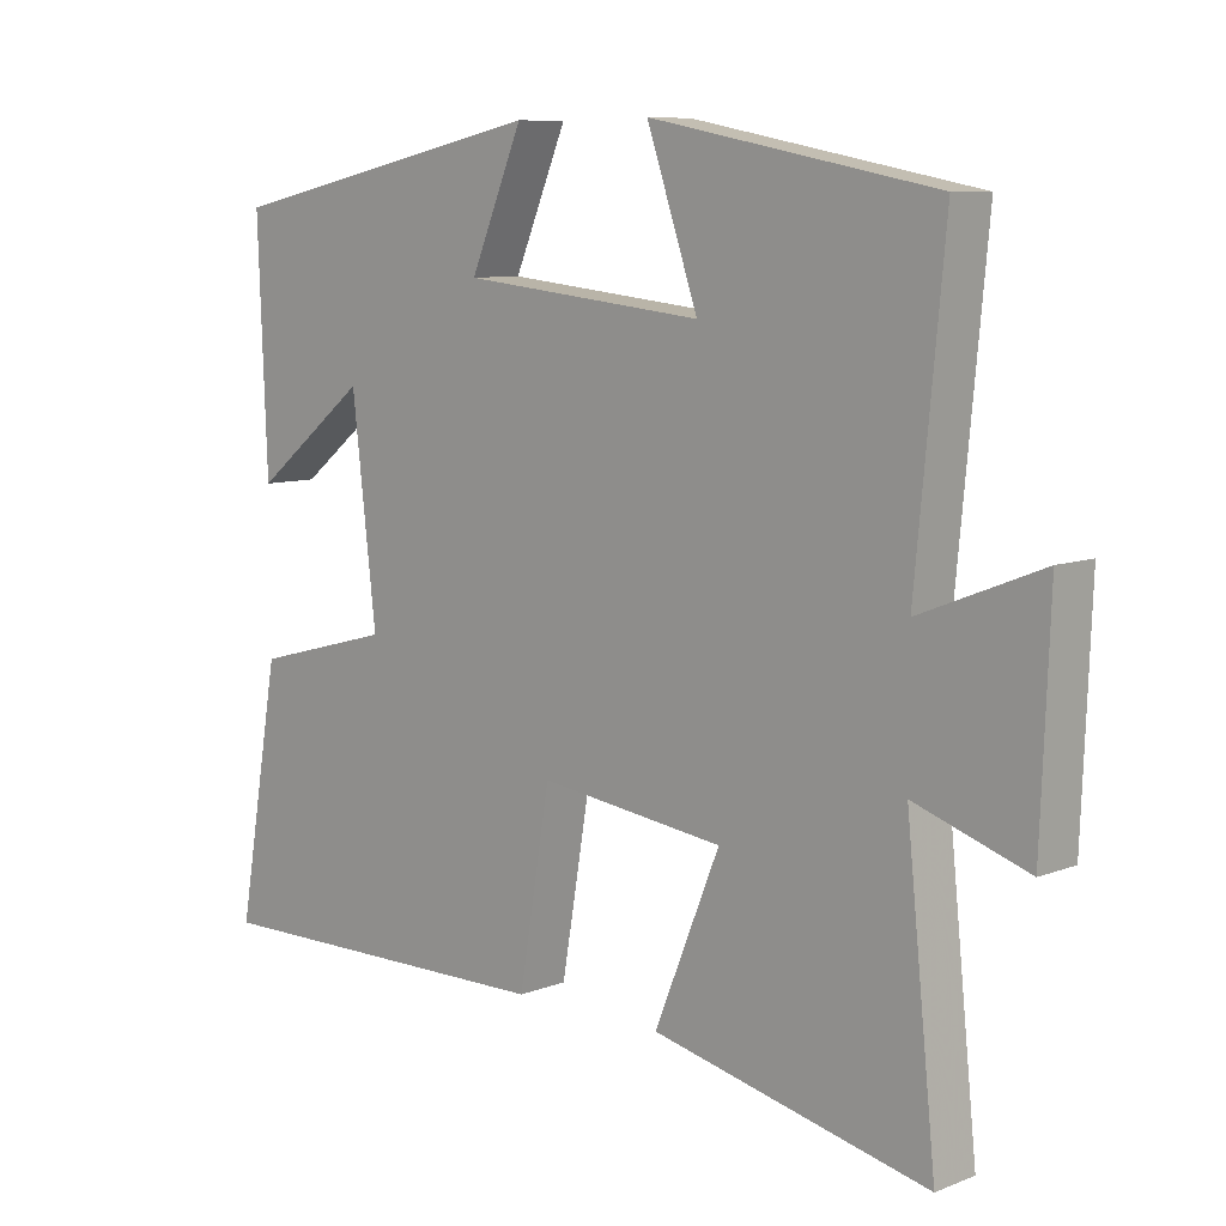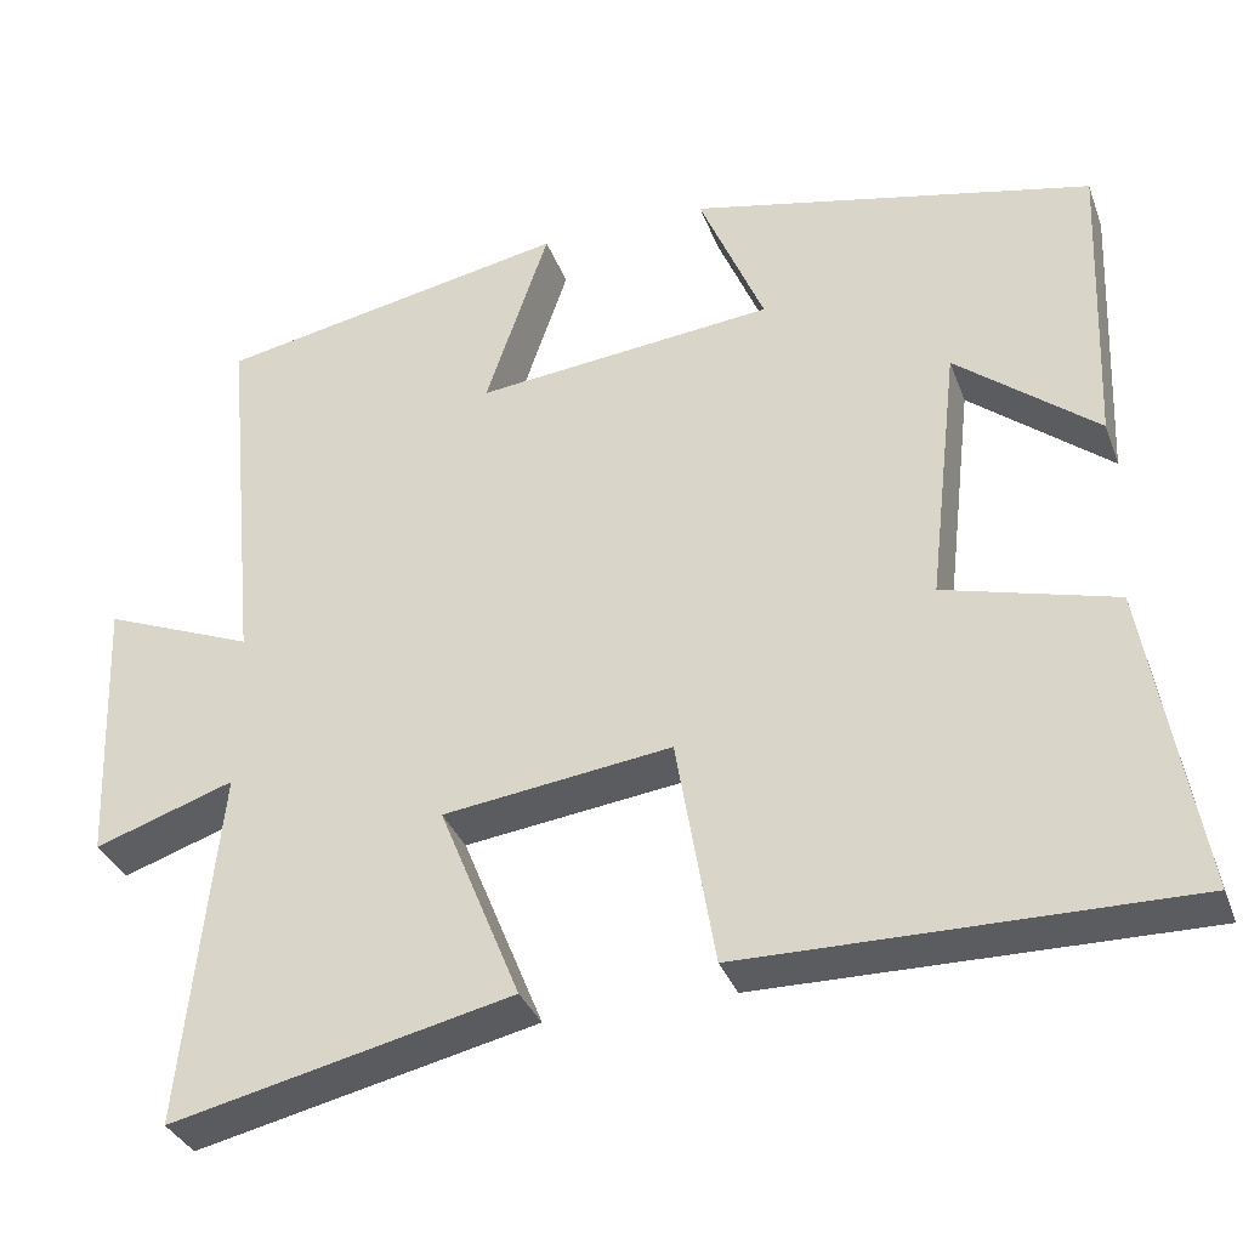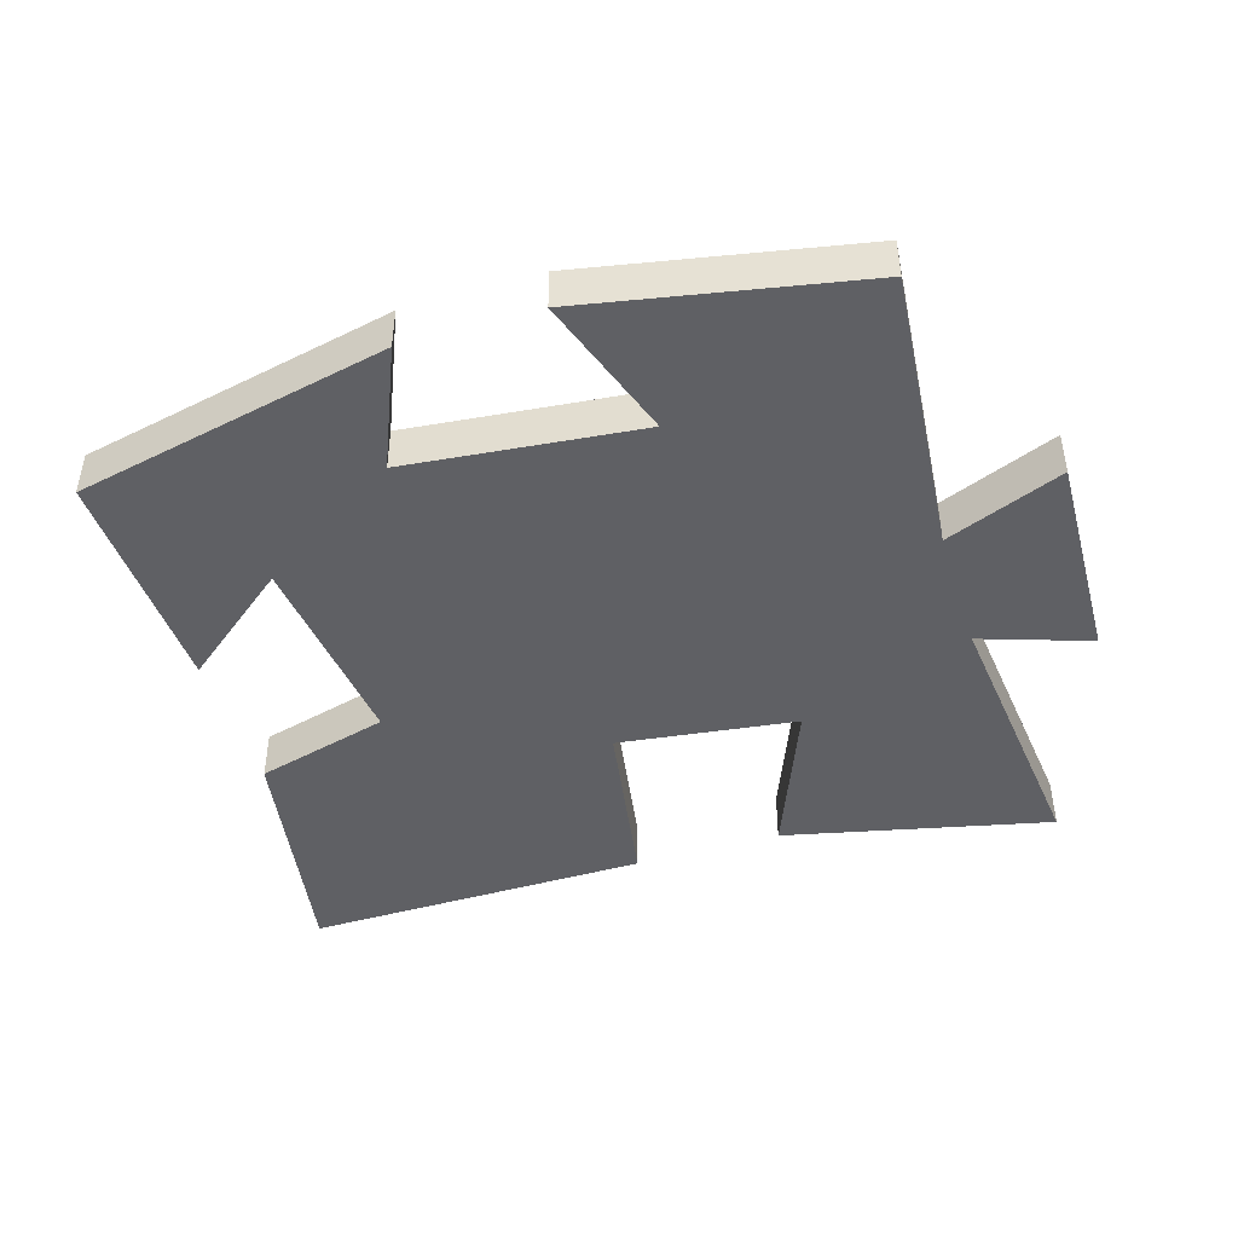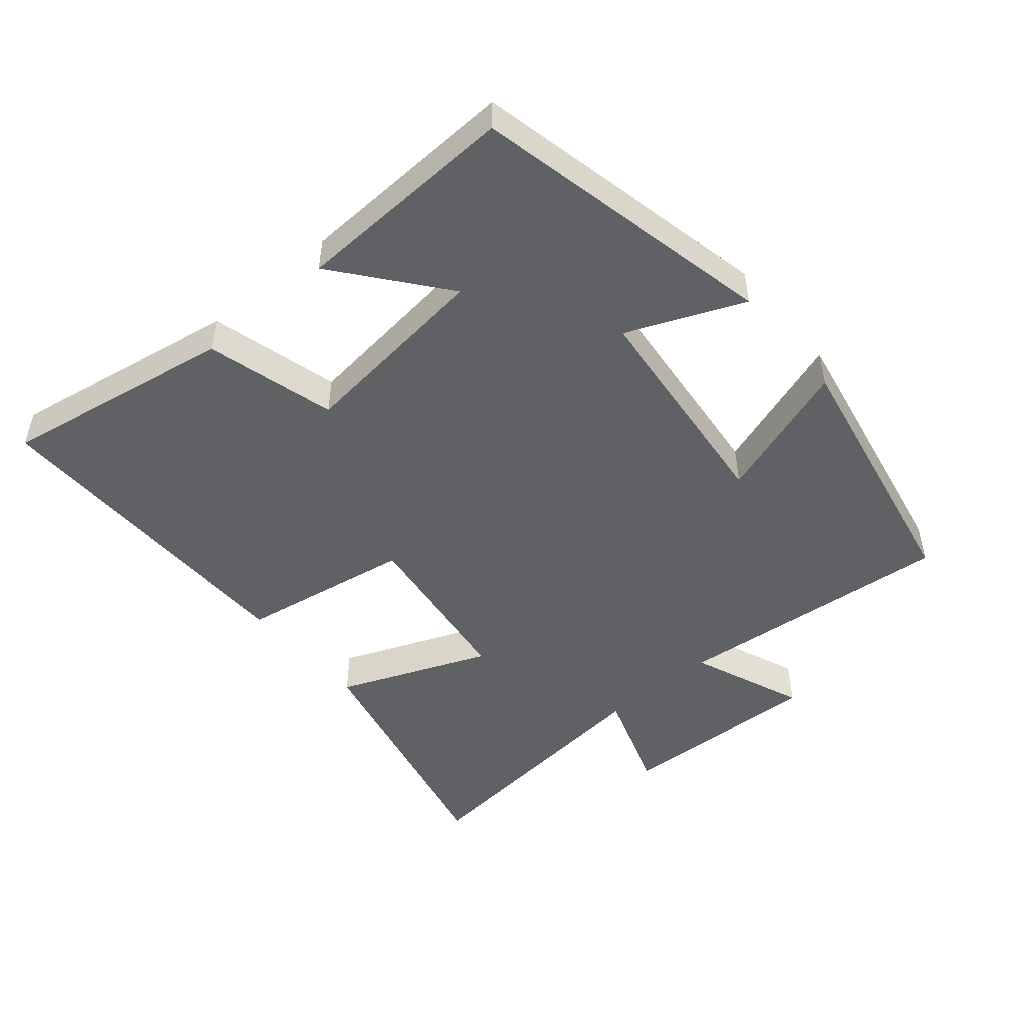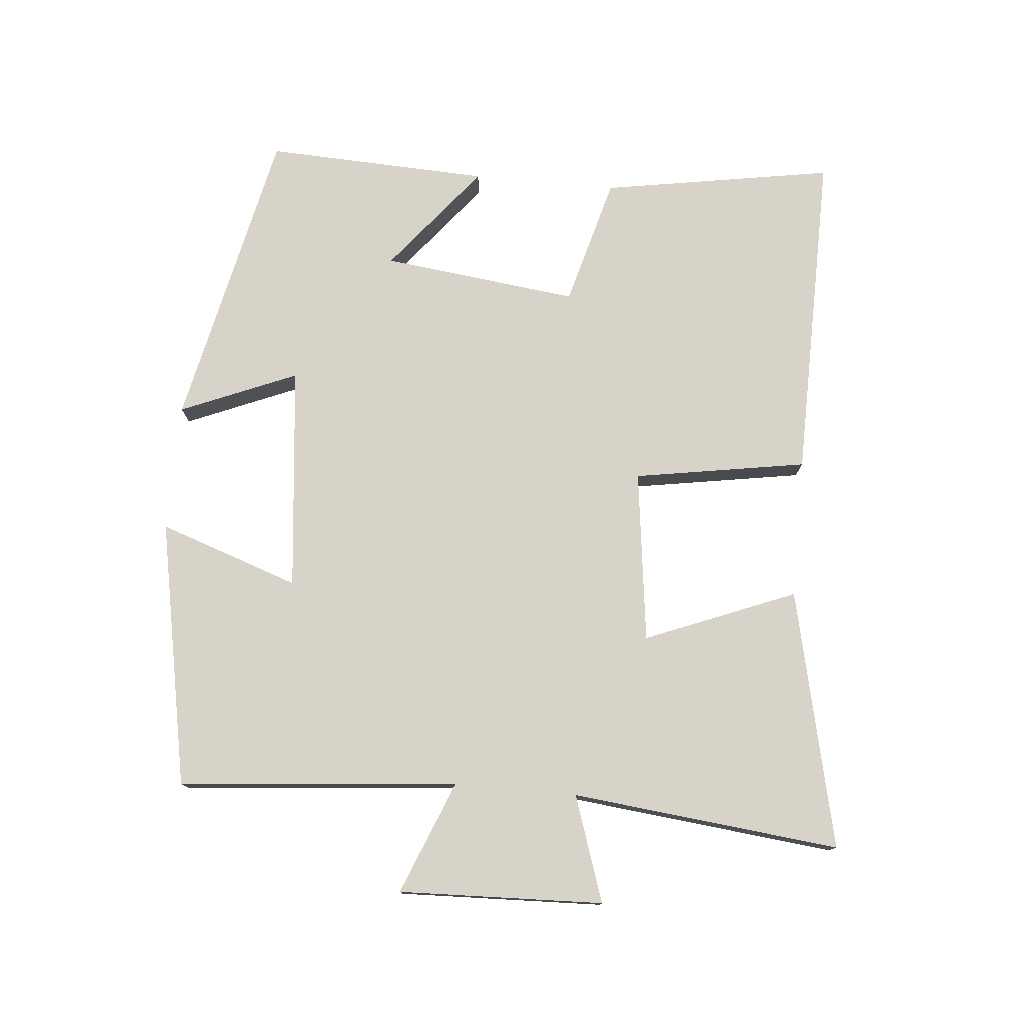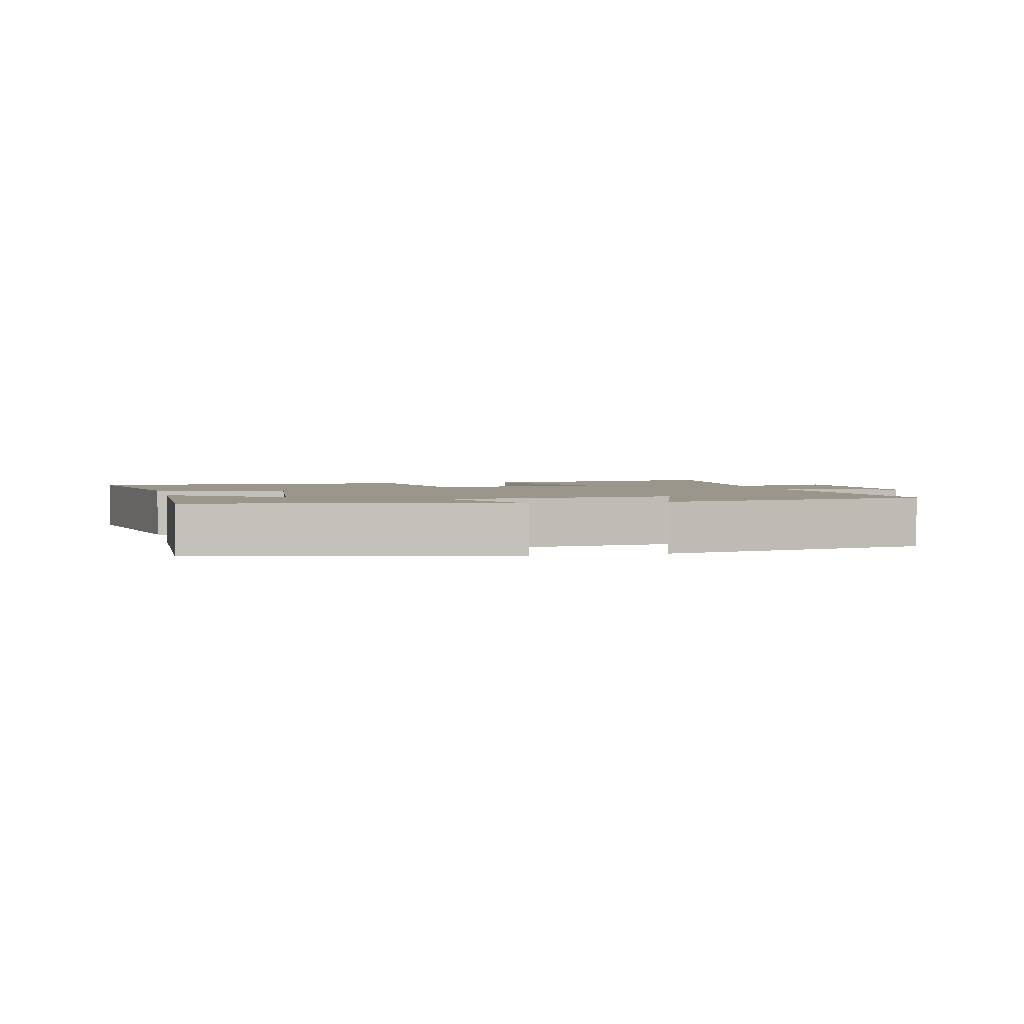
<metadata>
{"format":"obj","ext":"obj","renderer":"f3d","projection":"perspective","resolution":1024,"background":"white","views":[{"elev":8.5,"azim":43.6,"up":"+Z"},{"elev":-33.8,"azim":-161.3,"up":"+Z"},{"elev":-45.1,"azim":17.3,"up":"+Y"},{"elev":-48.8,"azim":-49.7,"up":"+Y"},{"elev":76.8,"azim":95.4,"up":"+Y"},{"elev":2.4,"azim":-13.8,"up":"+Y"}]}
</metadata>
<code>
v 0.54 0.07 0.422
v 0.5 0.07 0.001
v 0.671 0.07 0.069
v 0.659 0.07 -0.239
v 0.5 0.07 -0.185
v 0.542 0.07 -0.589
v 0.154 0.07 -0.5
v 0.246 0.07 -0.274
v -0.014 0.07 -0.24
v -0.058 0.07 -0.5
v -0.56 0.07 -0.505
v -0.5 0.07 -0.156
v -0.305 0.07 -0.104
v -0.339 0.07 0.192
v -0.5 0.07 0.064
v -0.513 0.07 0.402
v -0.055 0.07 0.5
v -0.129 0.07 0.325
v 0.211 0.07 0.289
v 0.139 0.07 0.5
v 0.54 0 0.422
v 0.5 0 0.001
v 0.671 0 0.069
v 0.659 0 -0.239
v 0.5 0 -0.185
v 0.542 0 -0.589
v 0.154 0 -0.5
v 0.246 0 -0.274
v -0.014 0 -0.24
v -0.058 0 -0.5
v -0.56 0 -0.505
v -0.5 0 -0.156
v -0.305 0 -0.104
v -0.339 0 0.192
v -0.5 0 0.064
v -0.513 0 0.402
v -0.055 0 0.5
v -0.129 0 0.325
v 0.211 0 0.289
v 0.139 0 0.5
f 19 20 1 2
f 18 19 2
f 16 17 18
f 16 18 2
f 14 15 16
f 14 16 2
f 13 14 2
f 11 12 13
f 10 11 13
f 9 10 13
f 8 9 13 2
f 5 6 7 8
f 5 8 2 3
f 3 4 5
f 22 21 40 39
f 22 39 38
f 38 37 36
f 22 38 36
f 36 35 34
f 22 36 34
f 22 34 33
f 33 32 31
f 33 31 30
f 33 30 29
f 22 33 29 28
f 28 27 26 25
f 23 22 28 25
f 25 24 23
f 1 21 22 2
f 2 22 23 3
f 3 23 24 4
f 4 24 25 5
f 5 25 26 6
f 6 26 27 7
f 7 27 28 8
f 8 28 29 9
f 9 29 30 10
f 10 30 31 11
f 11 31 32 12
f 12 32 33 13
f 13 33 34 14
f 14 34 35 15
f 15 35 36 16
f 16 36 37 17
f 17 37 38 18
f 18 38 39 19
f 19 39 40 20
f 20 40 21 1

</code>
